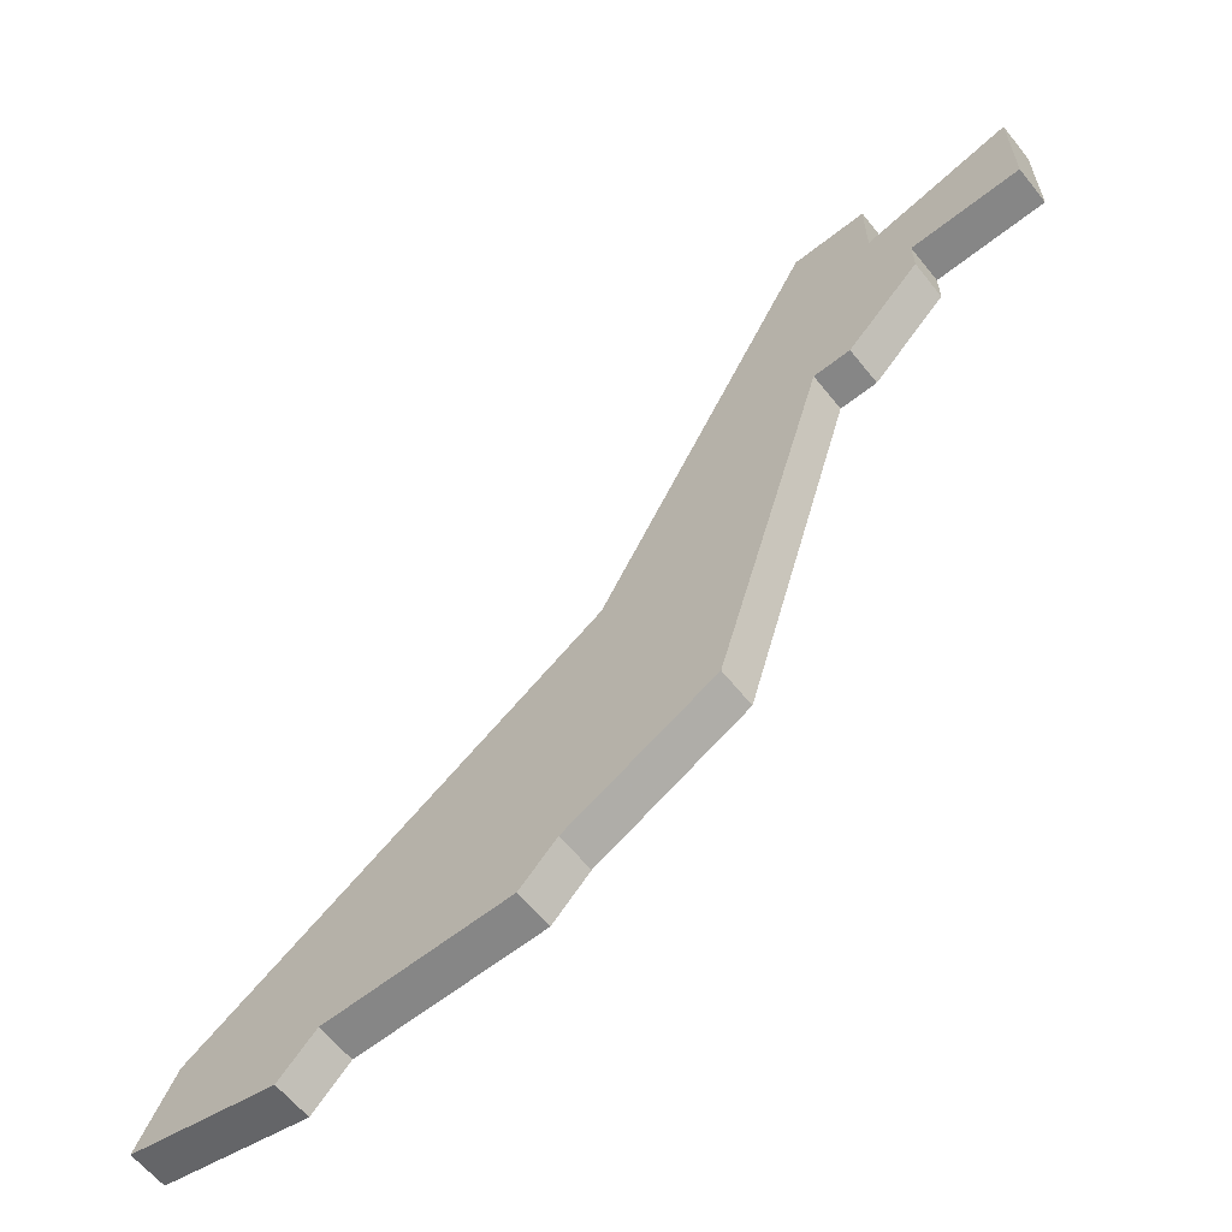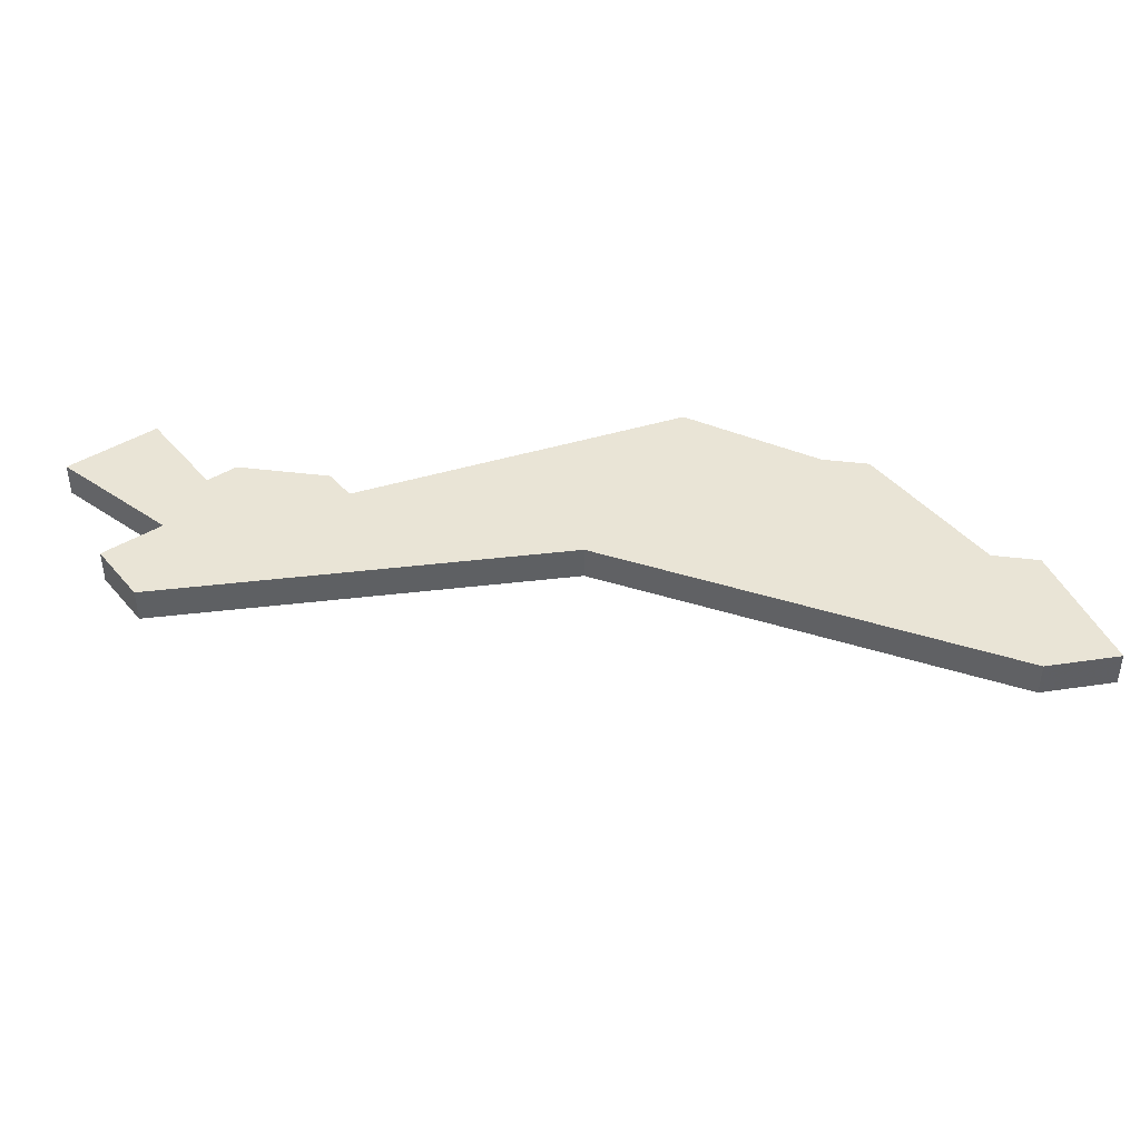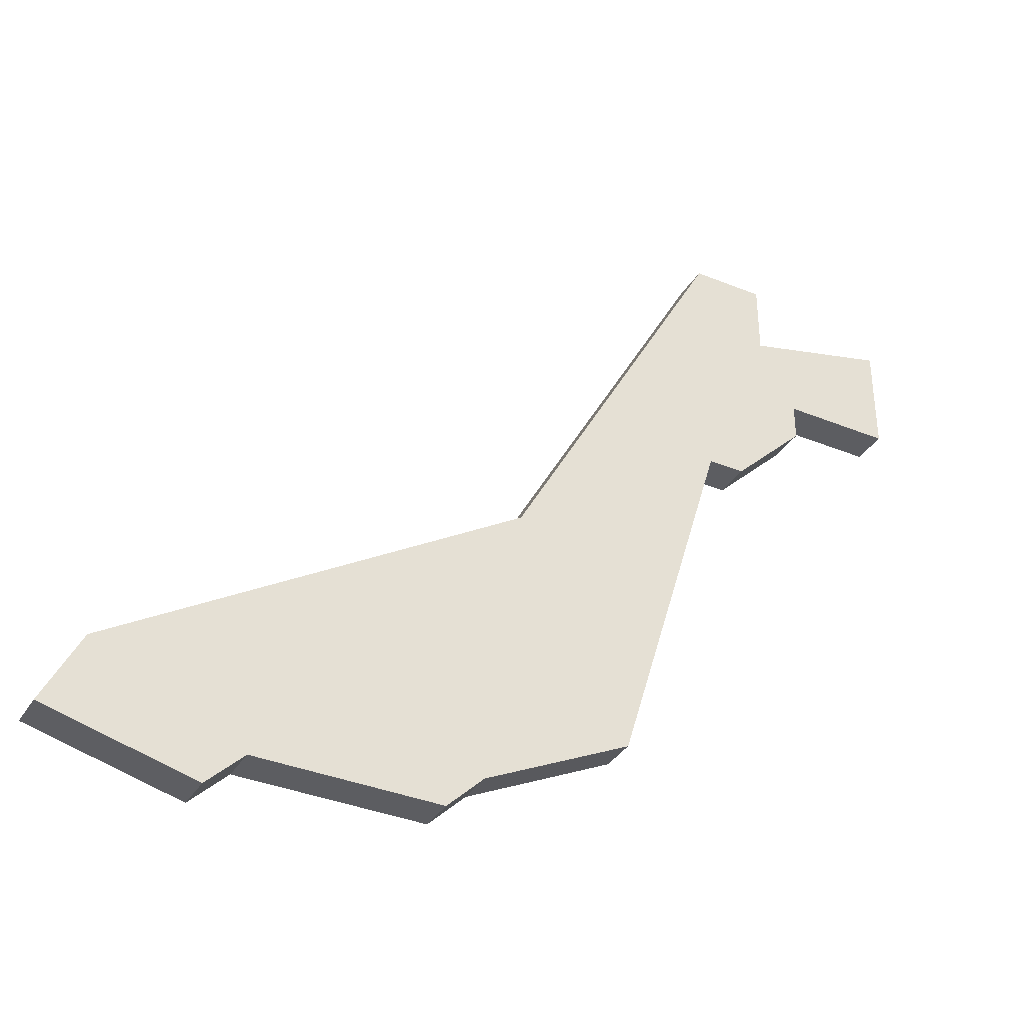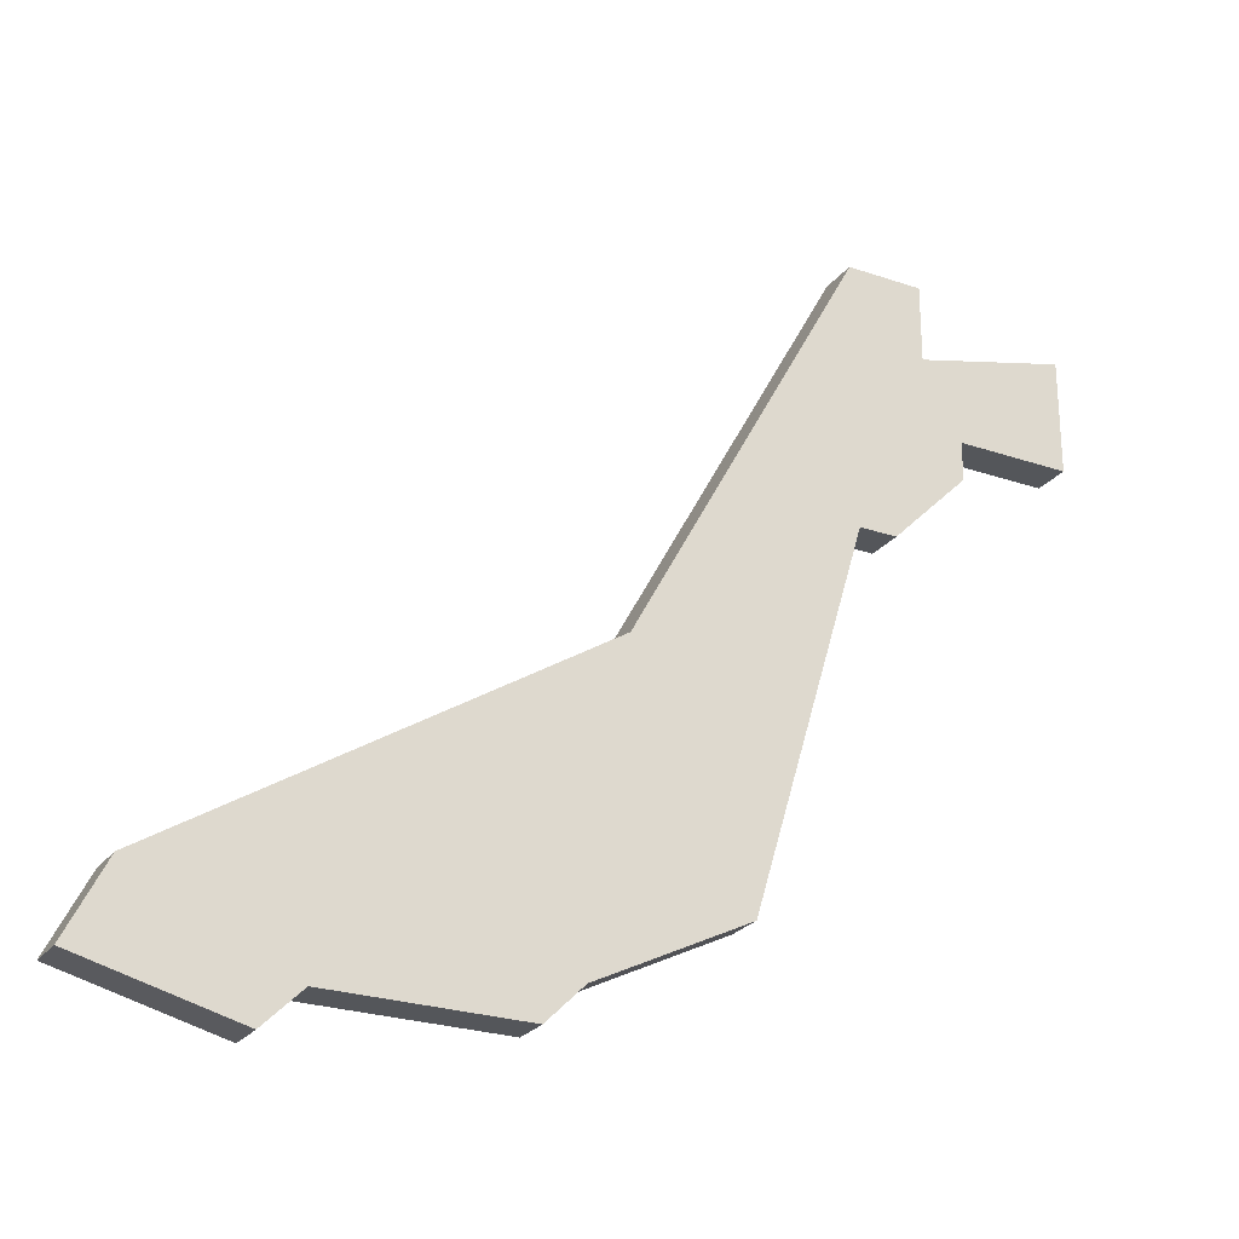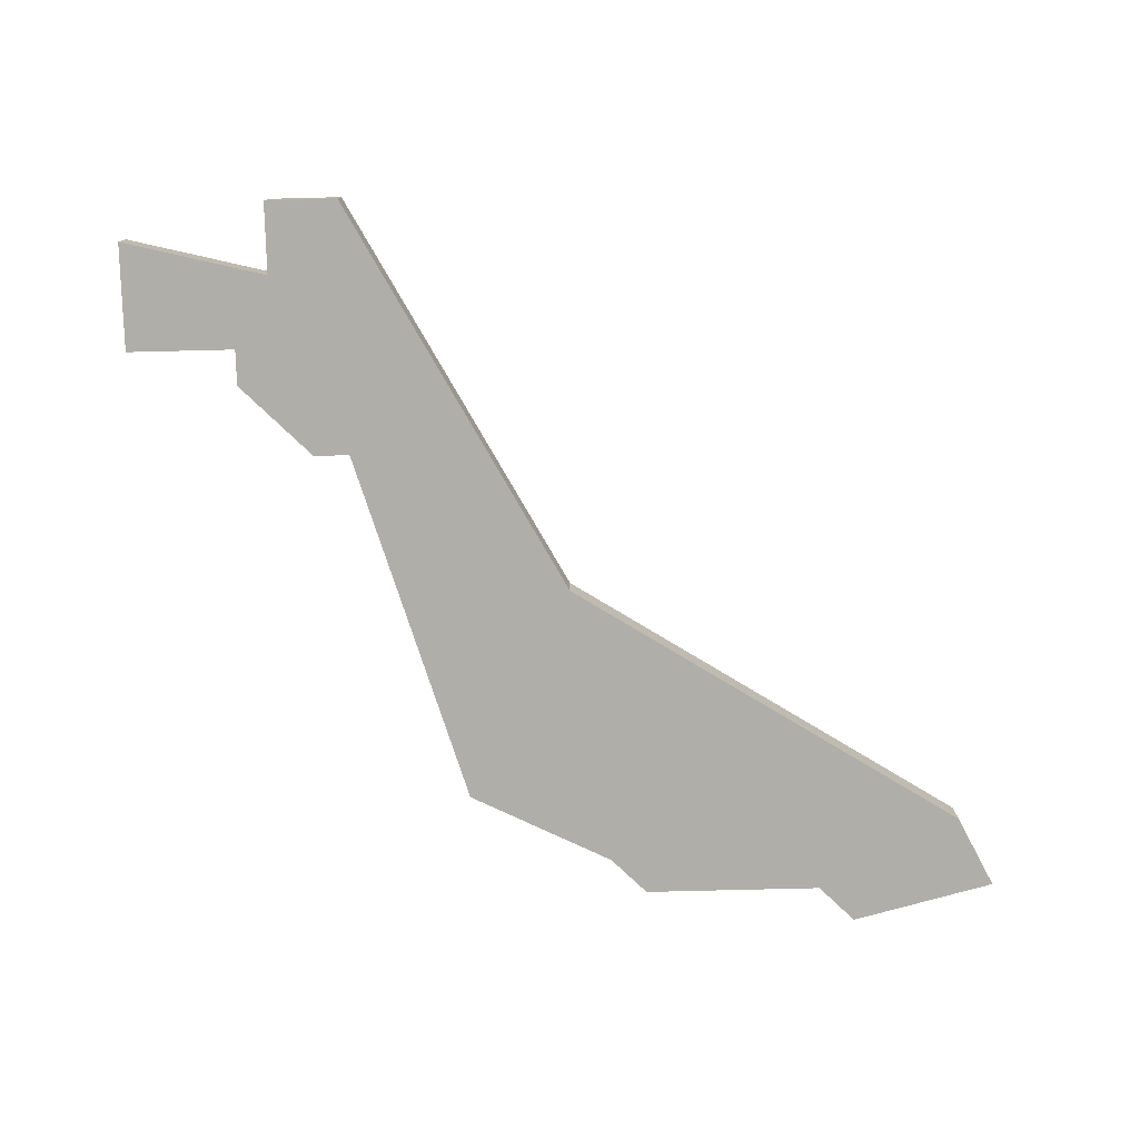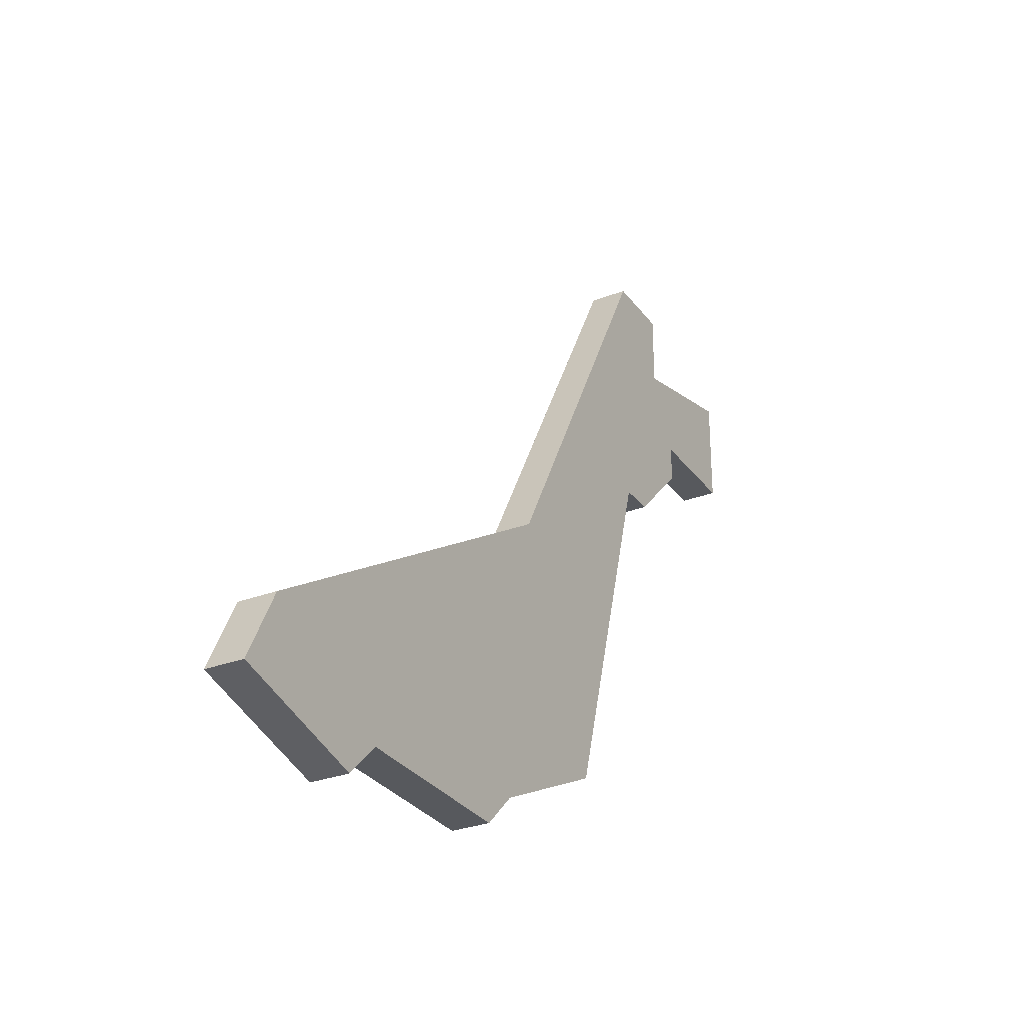
<metadata>
{"format":"obj","ext":"obj","renderer":"f3d","projection":"perspective","resolution":1024,"background":"white","views":[{"elev":-62.0,"azim":38.7,"up":"+Y"},{"elev":42.5,"azim":-126.7,"up":"+Z"},{"elev":-36.3,"azim":-28.0,"up":"+Y"},{"elev":-25.4,"azim":-28.7,"up":"+Y"},{"elev":-77.5,"azim":-178.6,"up":"+Z"},{"elev":-29.6,"azim":-60.9,"up":"+Y"}]}
</metadata>
<code>
v 1549 -566 0
v 1548 -568 0
v 1552 -569 0
v 1553 -568 0
v 1558 -568 0
v 1559 -567 0
v 1563 -565 0
v 1566 -555 0
v 1567 -555 0
v 1569 -553 0
v 1569 -552 0
v 1572 -552 0
v 1572 -550 0
v 1572 -549 0
v 1568 -550 0
v 1568 -548 0
v 1566 -548 0
v 1560 -559 0
v 1549 -566 1
v 1548 -568 1
v 1552 -569 1
v 1553 -568 1
v 1558 -568 1
v 1559 -567 1
v 1563 -565 1
v 1566 -555 1
v 1567 -555 1
v 1569 -553 1
v 1569 -552 1
v 1572 -552 1
v 1572 -550 1
v 1572 -549 1
v 1568 -550 1
v 1568 -548 1
v 1566 -548 1
v 1560 -559 1
f 2 1 18
f 4 3 2
f 6 5 4
f 8 7 6
f 10 9 8
f 13 12 11
f 15 14 13
f 17 16 15
f 4 2 18
f 8 6 4
f 11 10 8
f 15 13 11
f 18 17 15
f 8 4 18
f 15 11 8
f 8 18 15
f 36 19 20
f 20 21 22
f 22 23 24
f 24 25 26
f 26 27 28
f 29 30 31
f 31 32 33
f 33 34 35
f 36 20 22
f 22 24 26
f 26 28 29
f 29 31 33
f 33 35 36
f 36 22 26
f 26 29 33
f 33 36 26
f 20 19 2
f 2 19 1
f 21 20 3
f 3 20 2
f 22 21 4
f 4 21 3
f 23 22 5
f 5 22 4
f 24 23 6
f 6 23 5
f 25 24 7
f 7 24 6
f 26 25 8
f 8 25 7
f 27 26 9
f 9 26 8
f 28 27 10
f 10 27 9
f 29 28 11
f 11 28 10
f 30 29 12
f 12 29 11
f 31 30 13
f 13 30 12
f 32 31 14
f 14 31 13
f 33 32 15
f 15 32 14
f 34 33 16
f 16 33 15
f 35 34 17
f 17 34 16
f 19 36 1
f 1 36 18
f 36 35 18
f 18 35 17

</code>
